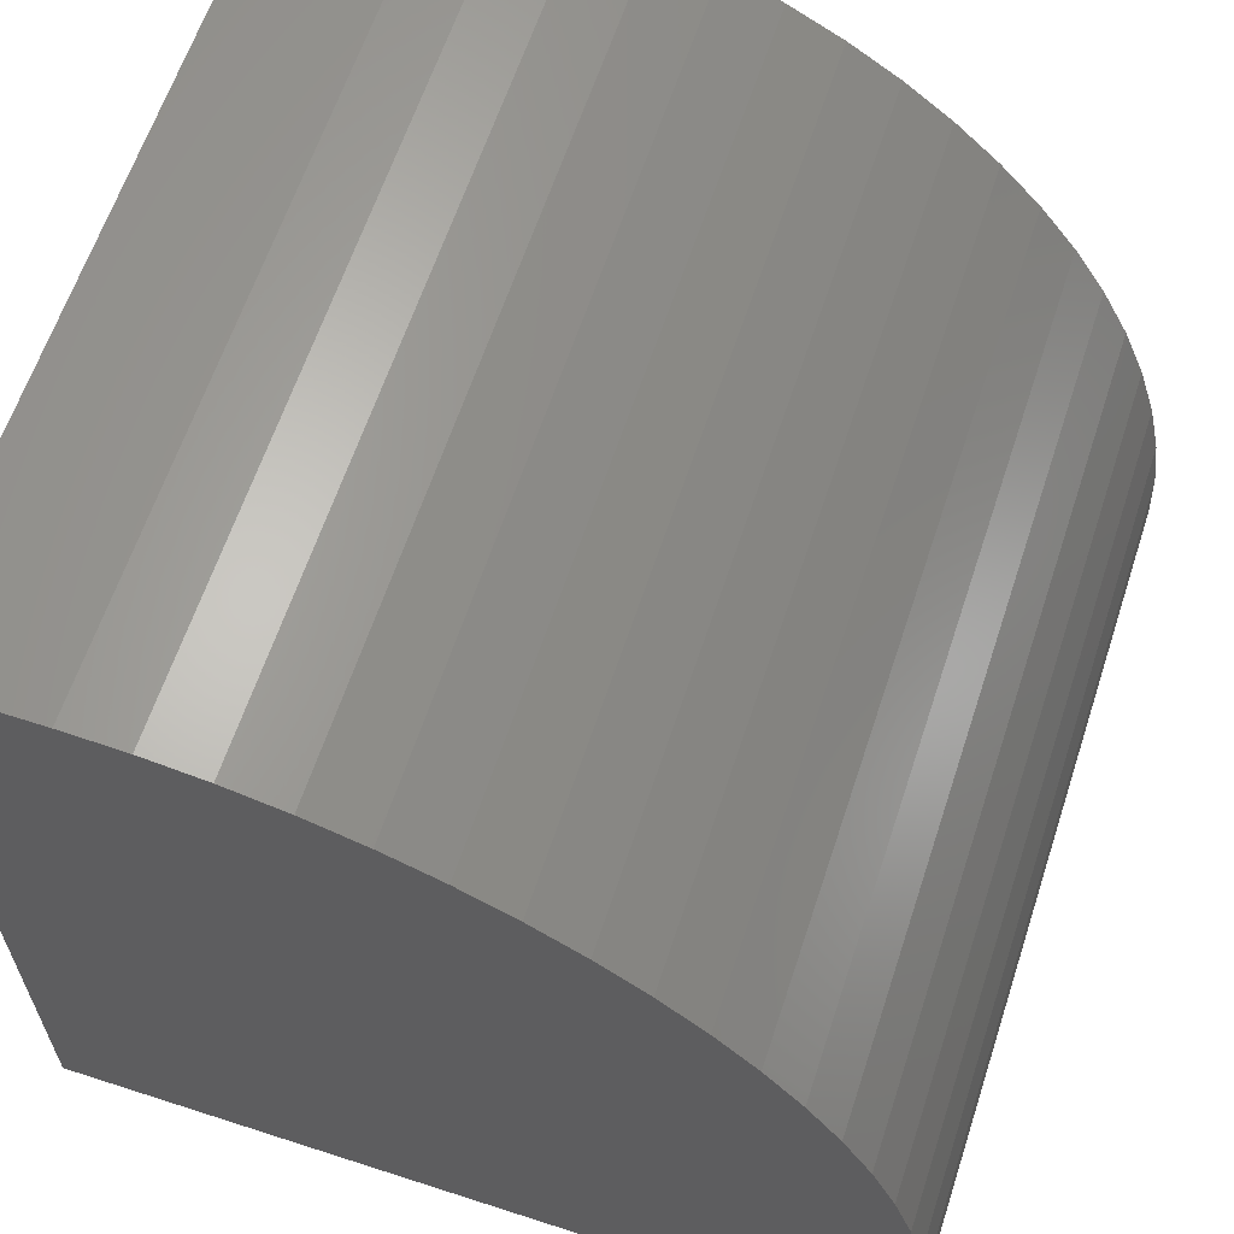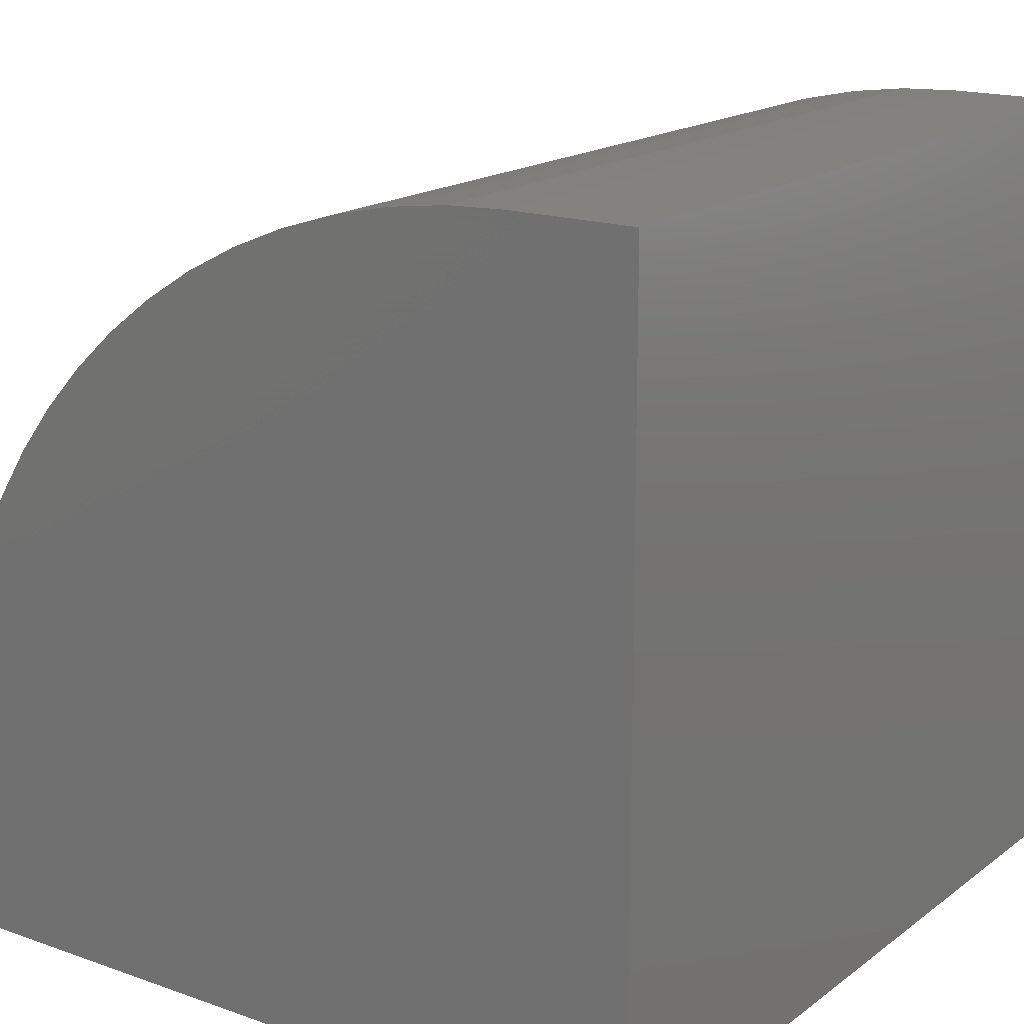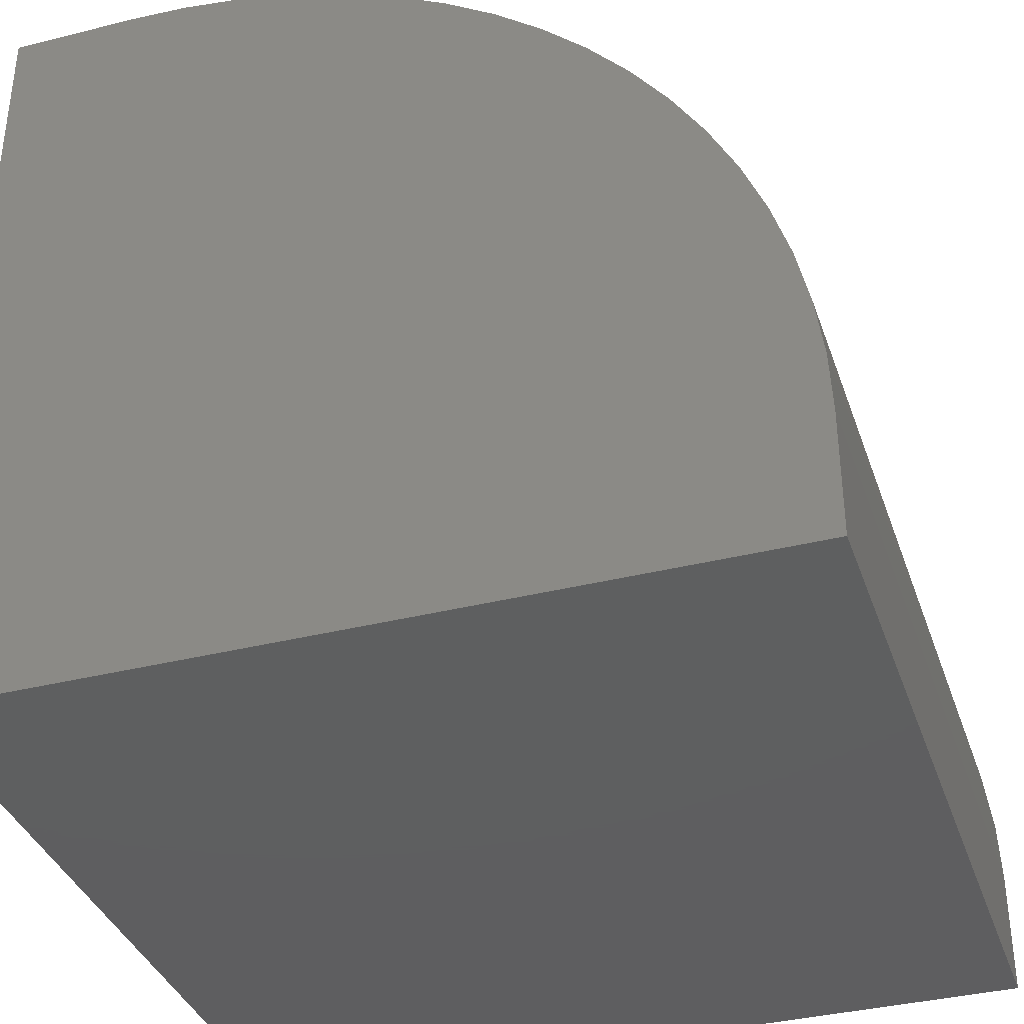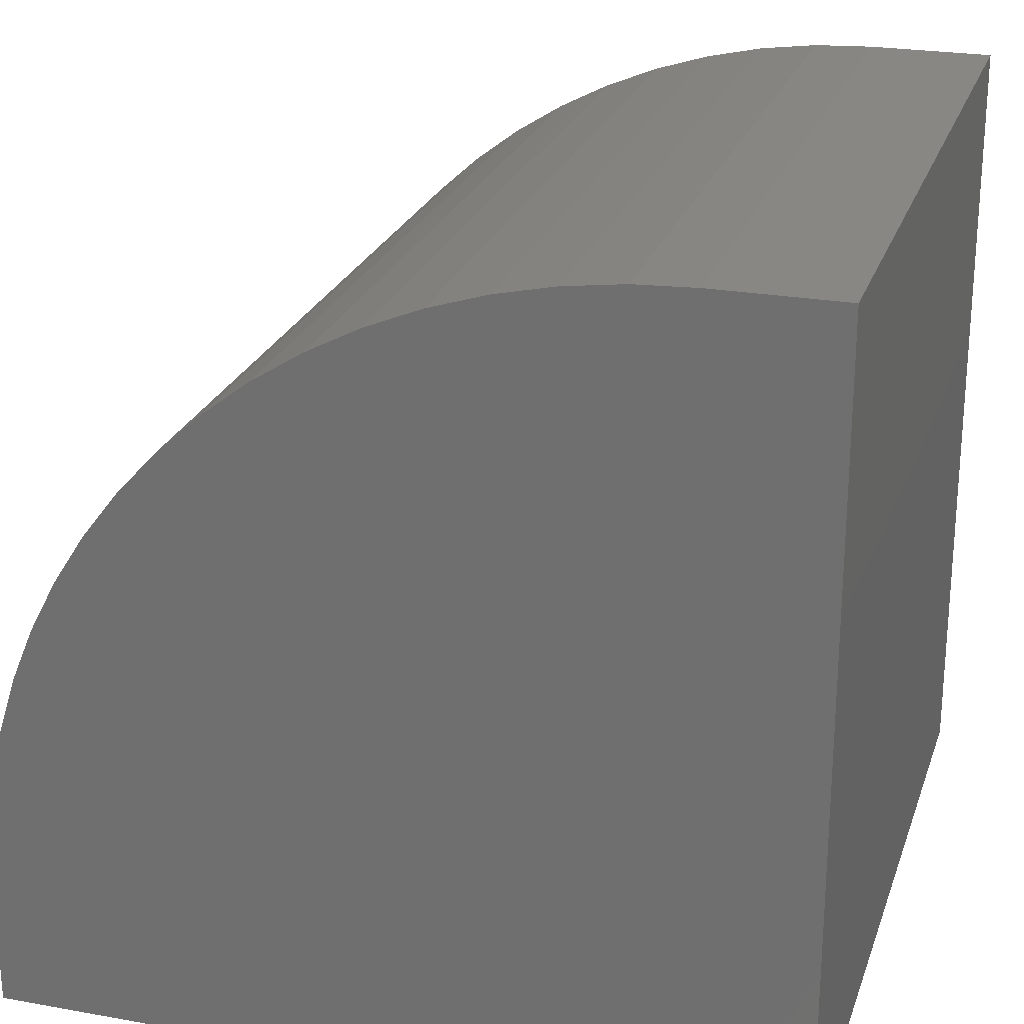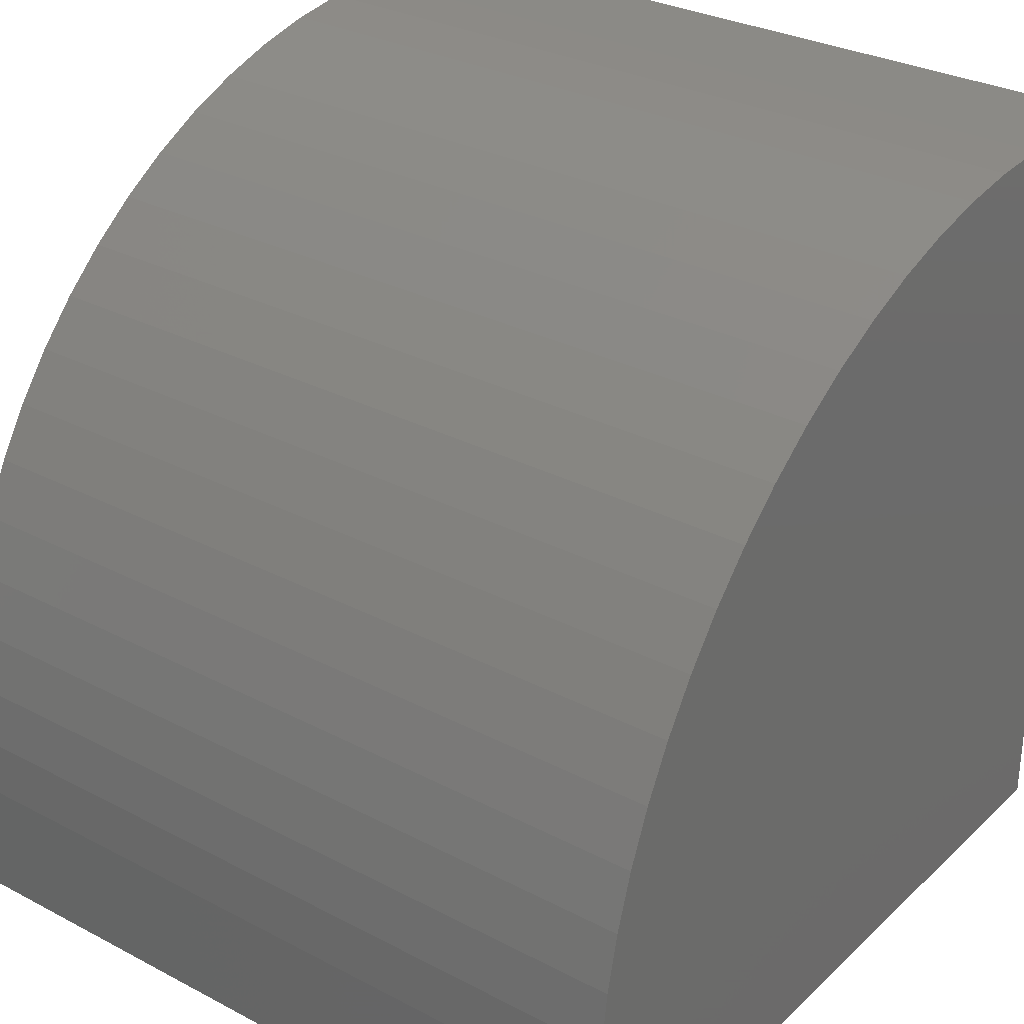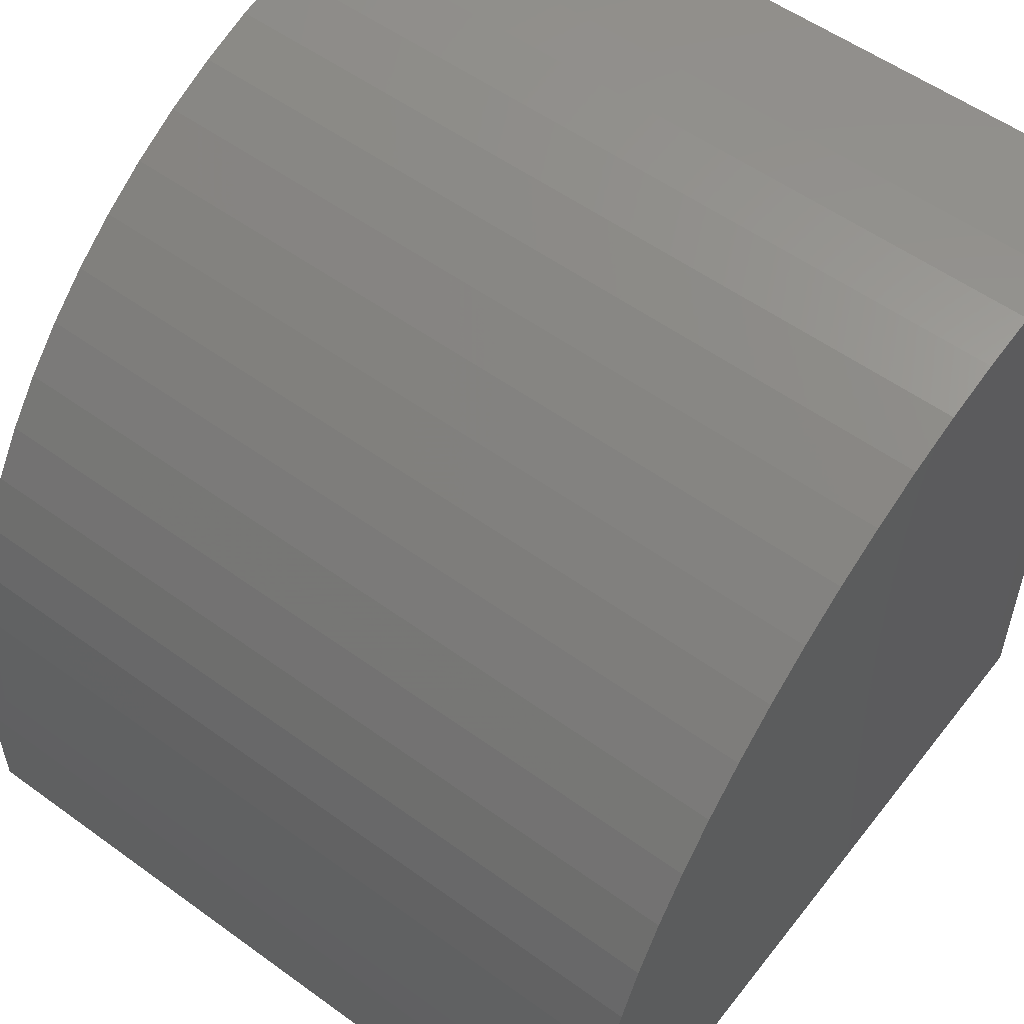
<metadata>
{"format":"stl","ext":"stl","renderer":"f3d","projection":"perspective","resolution":1024,"background":"white","views":[{"elev":62.5,"azim":-71.8,"up":"+Y"},{"elev":17.2,"azim":125.1,"up":"+Y"},{"elev":-36.8,"azim":108.0,"up":"+Z"},{"elev":24.1,"azim":106.6,"up":"+Y"},{"elev":30.2,"azim":-142.7,"up":"+Z"},{"elev":55.2,"azim":37.4,"up":"+Y"}]}
</metadata>
<code>
# stl→obj: 44 verts, 84 faces
v 0 10 1.563
v 0 10 0
v 0 0 0
v 0 0 10
v 0 1.563 10
v 0 2.299 9.968
v 0 9.21 5.129
v 0 9.491 4.449
v 0 9.713 3.747
v 0 3.028 9.872
v 0 3.747 9.713
v 0 4.449 9.491
v 0 6.402 8.474
v 0 6.986 8.026
v 0 7.529 7.529
v 0 8.026 6.986
v 0 8.474 6.402
v 0 8.87 5.782
v 0 9.872 3.028
v 0 9.968 2.299
v 0 5.129 9.21
v 0 5.782 8.87
v 10 1.563 10
v 10 0 10
v 10 10 0
v 10 10 1.563
v 10 0 0
v 10 9.968 2.299
v 10 3.028 9.872
v 10 2.299 9.968
v 10 9.491 4.449
v 10 9.21 5.129
v 10 8.87 5.782
v 10 8.474 6.402
v 10 9.872 3.028
v 10 9.713 3.747
v 10 8.026 6.986
v 10 7.529 7.529
v 10 6.986 8.026
v 10 6.402 8.474
v 10 5.782 8.87
v 10 5.129 9.21
v 10 4.449 9.491
v 10 3.747 9.713
f 1 2 3
f 4 5 3
f 3 5 6
f 7 8 3
f 3 8 9
f 6 10 3
f 3 10 11
f 3 11 12
f 13 14 3
f 3 14 15
f 3 15 16
f 16 17 3
f 3 17 18
f 3 18 7
f 9 19 3
f 3 19 20
f 3 20 1
f 12 21 3
f 3 21 22
f 3 22 13
f 5 4 23
f 23 4 24
f 25 26 27
f 27 26 28
f 29 30 27
f 27 30 23
f 27 23 24
f 31 32 27
f 27 32 33
f 27 33 34
f 28 35 27
f 27 35 36
f 27 36 31
f 34 37 27
f 27 37 38
f 27 38 39
f 39 40 27
f 27 40 41
f 27 41 42
f 42 43 27
f 27 43 44
f 27 44 29
f 2 25 3
f 3 25 27
f 26 25 1
f 1 25 2
f 27 24 3
f 3 24 4
f 5 23 30
f 5 30 6
f 6 30 29
f 6 29 10
f 10 29 44
f 10 44 11
f 11 44 43
f 11 43 12
f 12 43 42
f 12 42 21
f 21 42 41
f 21 41 22
f 22 41 40
f 22 40 13
f 13 40 39
f 13 39 14
f 14 39 38
f 14 38 15
f 15 38 37
f 15 37 16
f 16 37 34
f 16 34 17
f 17 34 33
f 17 33 18
f 18 33 32
f 18 32 7
f 7 32 31
f 7 31 8
f 8 31 36
f 8 36 9
f 9 36 35
f 9 35 19
f 19 35 28
f 19 28 20
f 20 28 26
f 20 26 1

</code>
